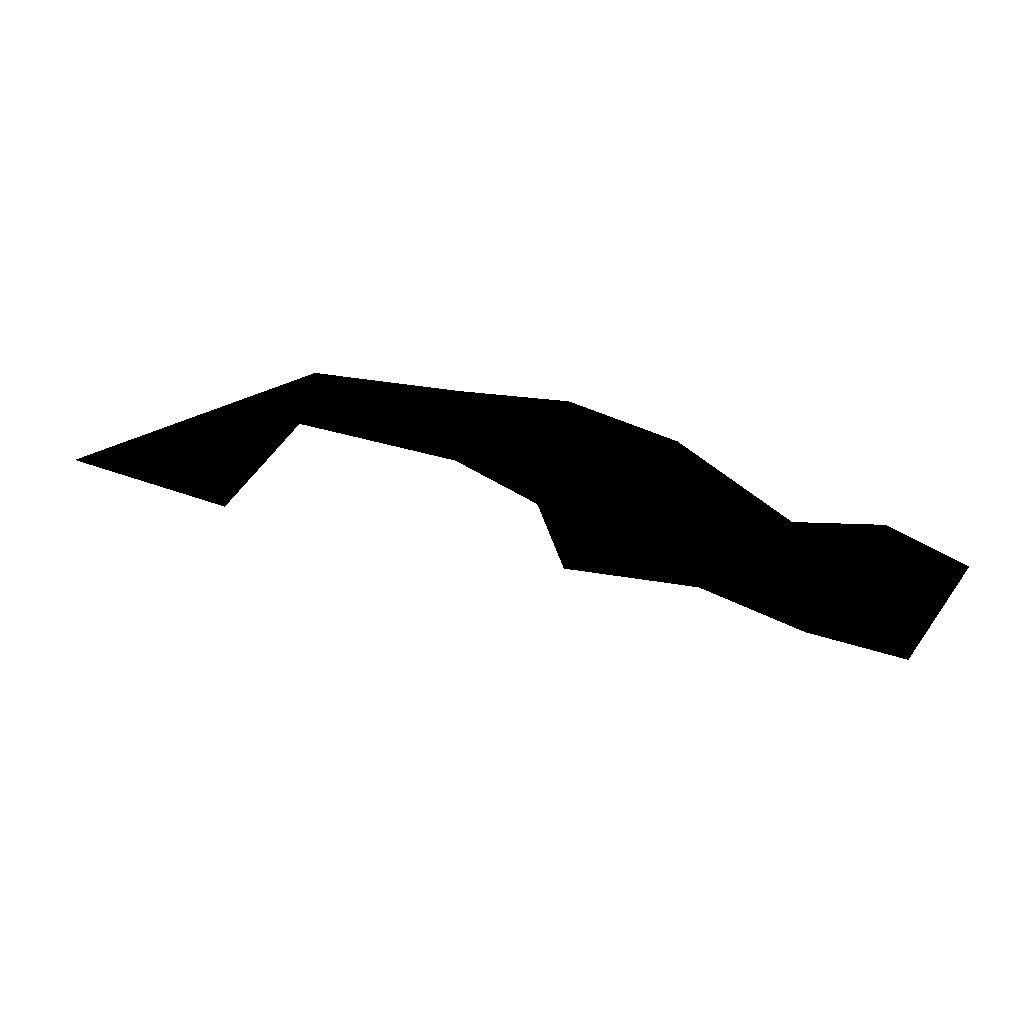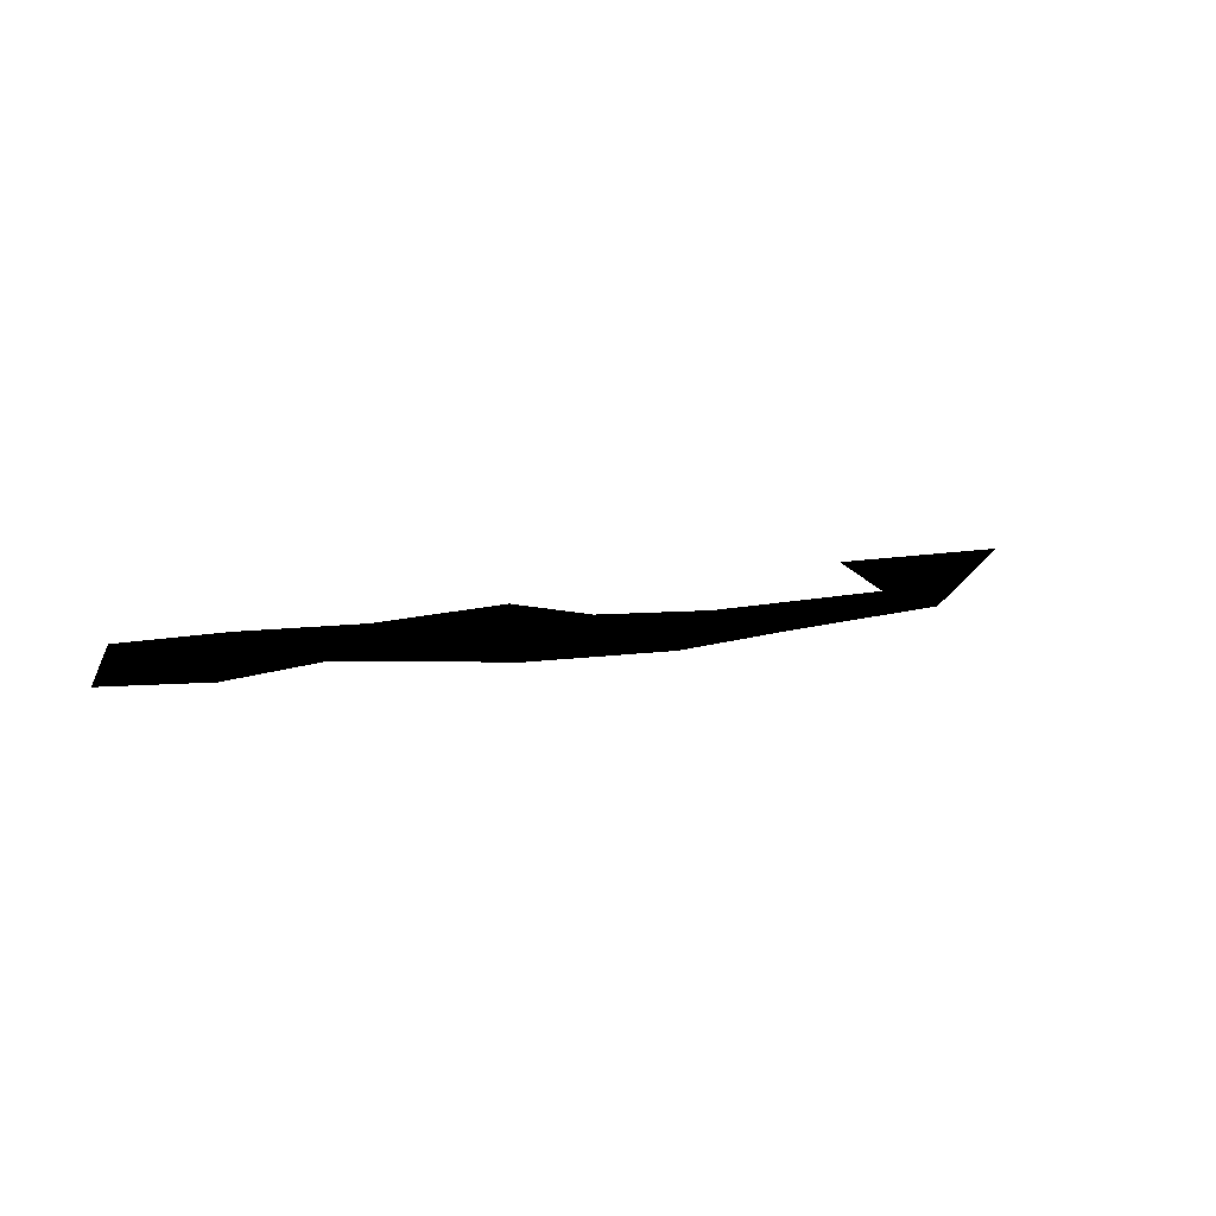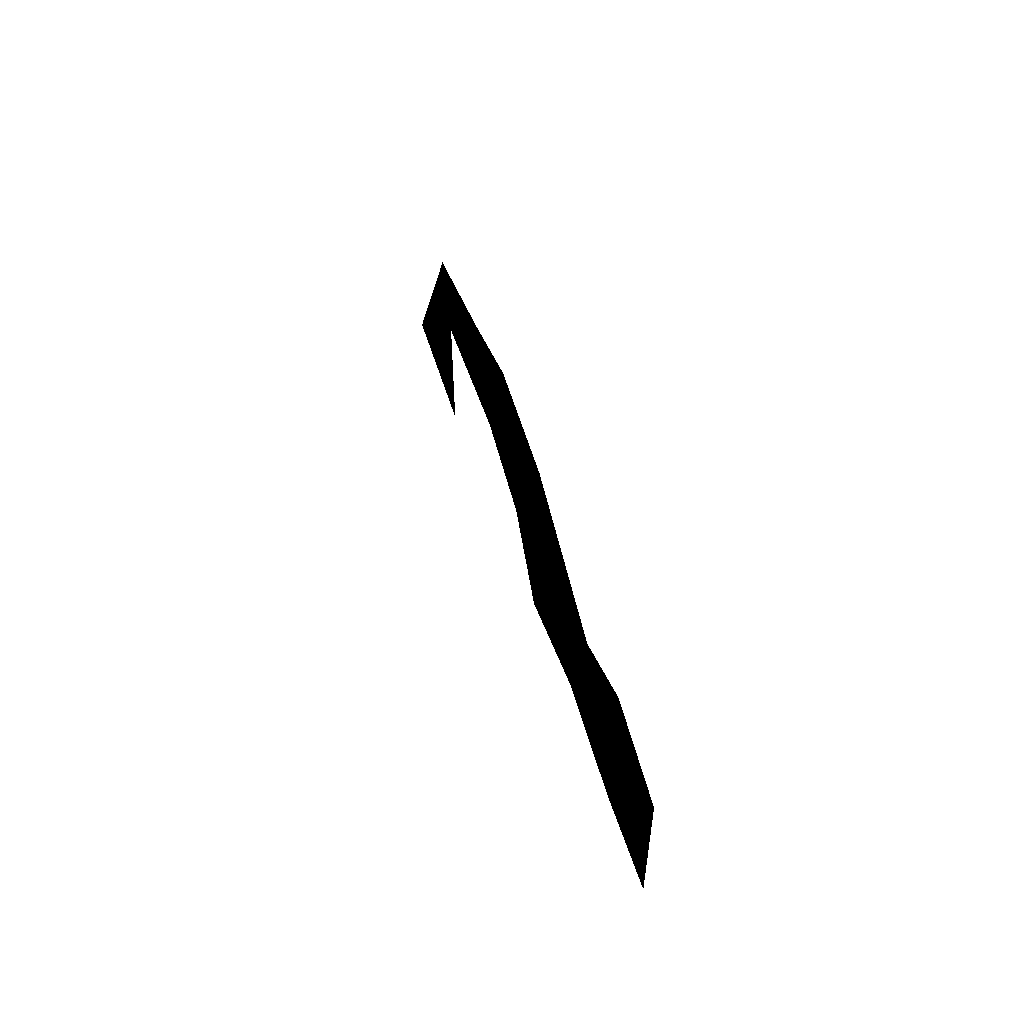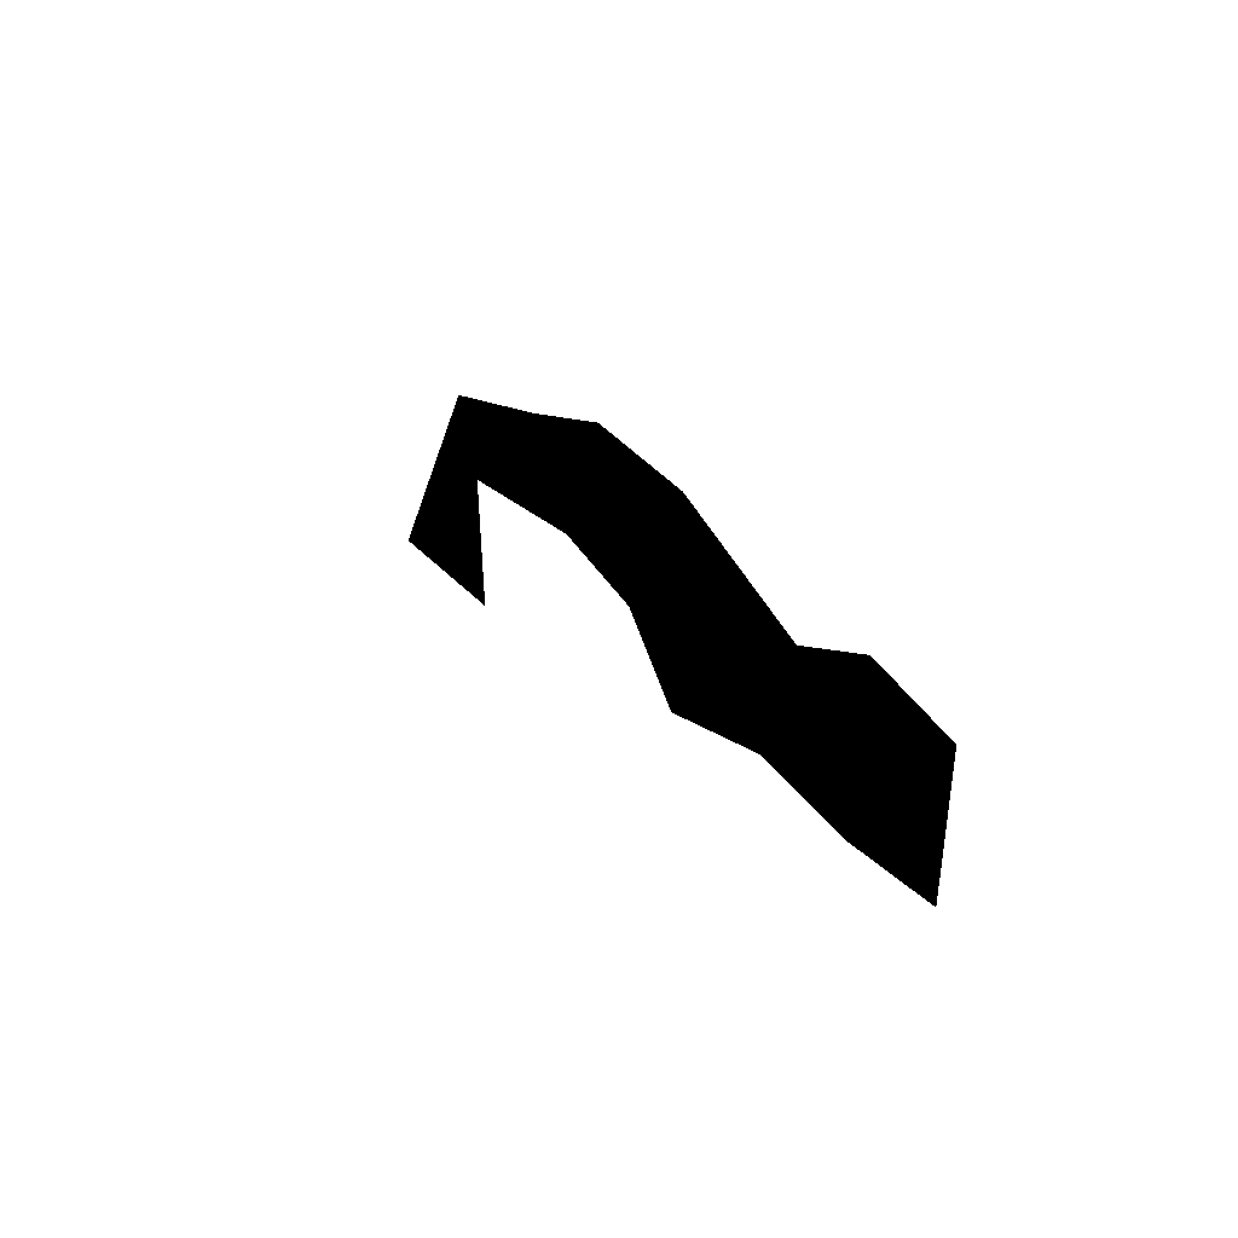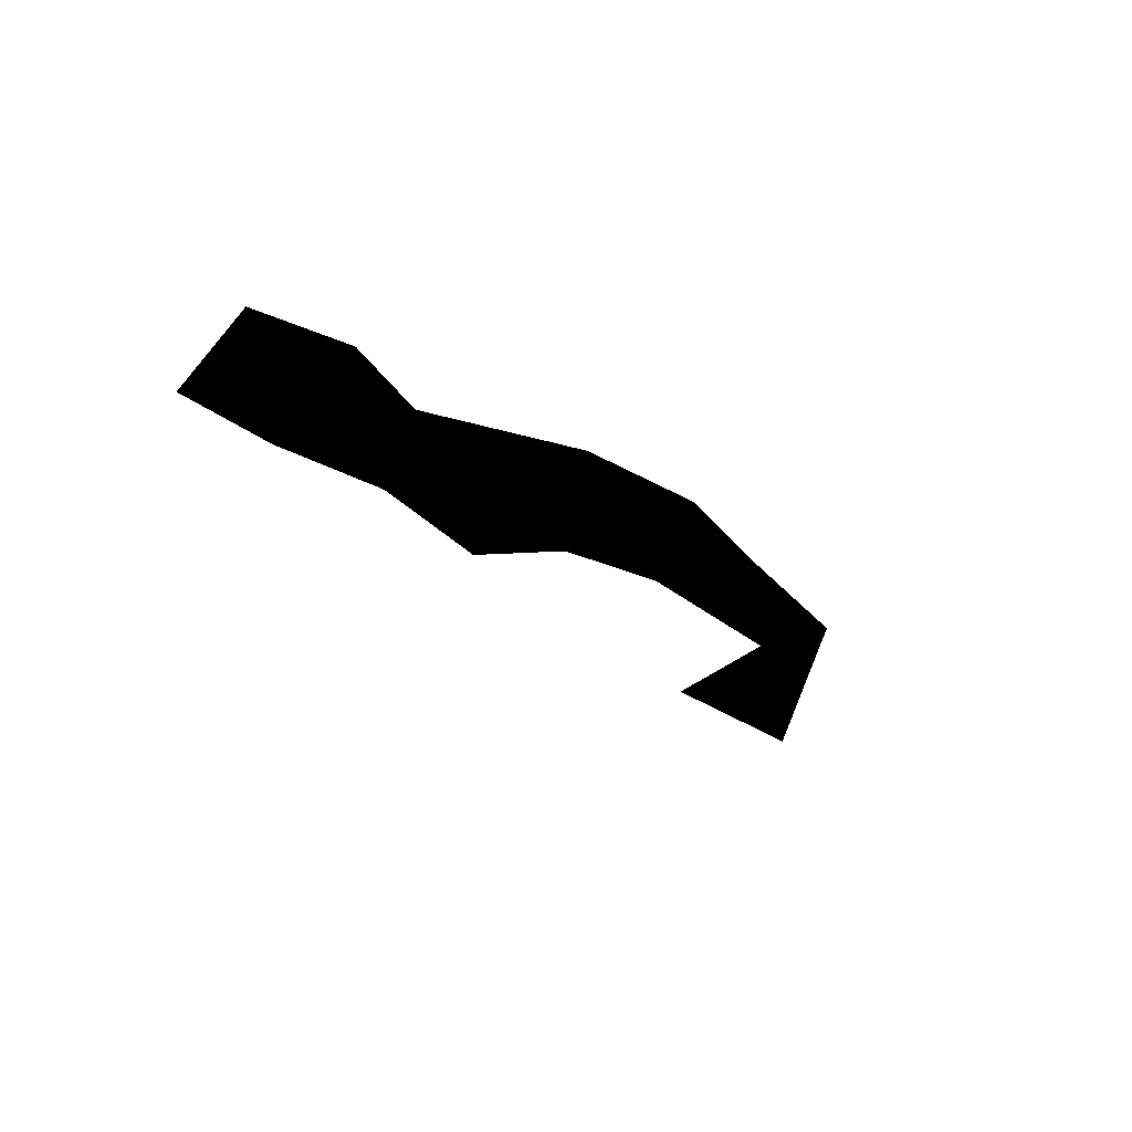
<metadata>
{"format":"obj","ext":"obj","renderer":"f3d","projection":"perspective","resolution":1024,"background":"white","views":[{"elev":53.5,"azim":-145.9,"up":"+Y"},{"elev":13.0,"azim":-8.6,"up":"+Y"},{"elev":53.6,"azim":-103.8,"up":"+Z"},{"elev":38.4,"azim":-117.7,"up":"+Z"},{"elev":-29.3,"azim":-33.2,"up":"+Y"}]}
</metadata>
<code>
v -3745 1750 -4723
v -3619 1750 -4899
v -4091 1750 -4684
v -3625 1750 -4651
v -4103 1750 -4546
v -3532 1750 -4459
v -3658 1750 -4117
v -3365 1750 -4370
v -3179 1750 -4186
v -2917 1750 -4431
v -2772 1750 -4394
v -2218 1750 -4650
v -4237 1750 -4213
v -4766 1750 -4107
v -4758 1750 -4442
v -4896 1750 -4529
v -4522 1750 -4635
v -3364 1750 -4699
v -2970 1750 -4702
v -2334 1750 -4902
v -1703 1750 -5556
v -2353 1750 -5399
v -4902 1750 -4018
v -4548 1750 -4019
g polygon0
f 1 2 3
f 1 4 2
f 5 4 1
f 5 6 4
f 7 6 5
f 7 8 6
f 9 8 7
f 9 10 8
f 11 10 9
f 11 12 10
f 5 13 7
f 5 14 13
f 15 14 5
f 15 16 14
f 17 16 15
f 8 18 6
f 8 19 18
f 10 19 8
f 10 20 19
f 12 20 10
f 5 17 15
f 5 3 17
f 1 3 5
f 21 20 12
f 21 22 20
f 4 18 2
f 4 6 18
f 23 14 16
f 23 24 14
f 24 13 14

</code>
